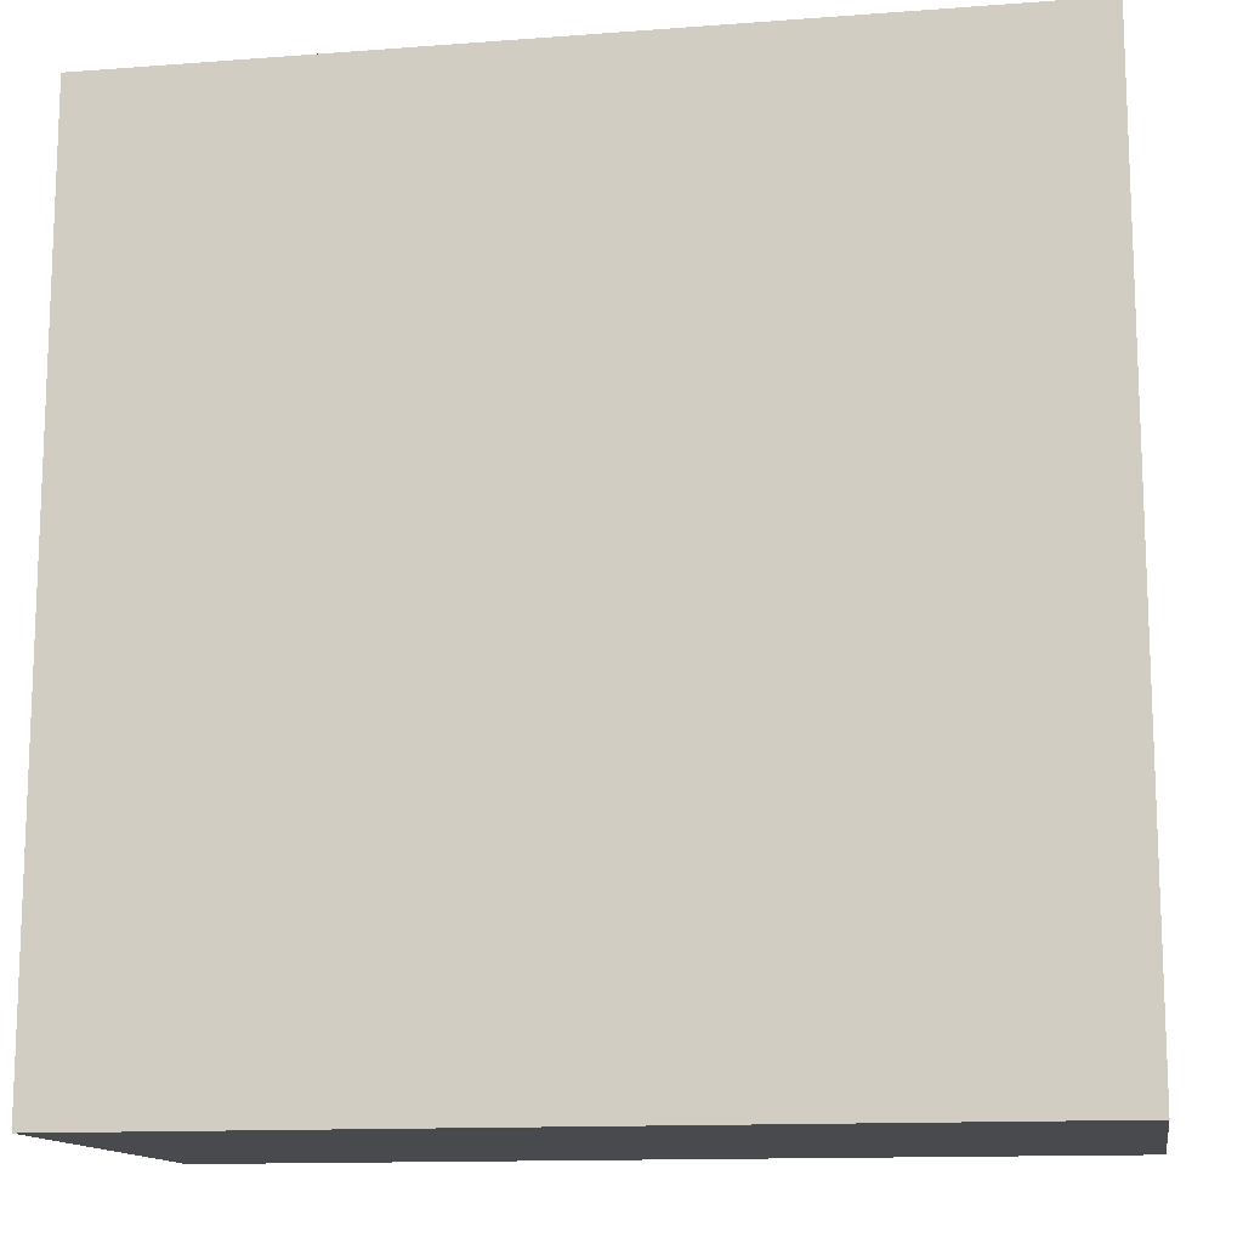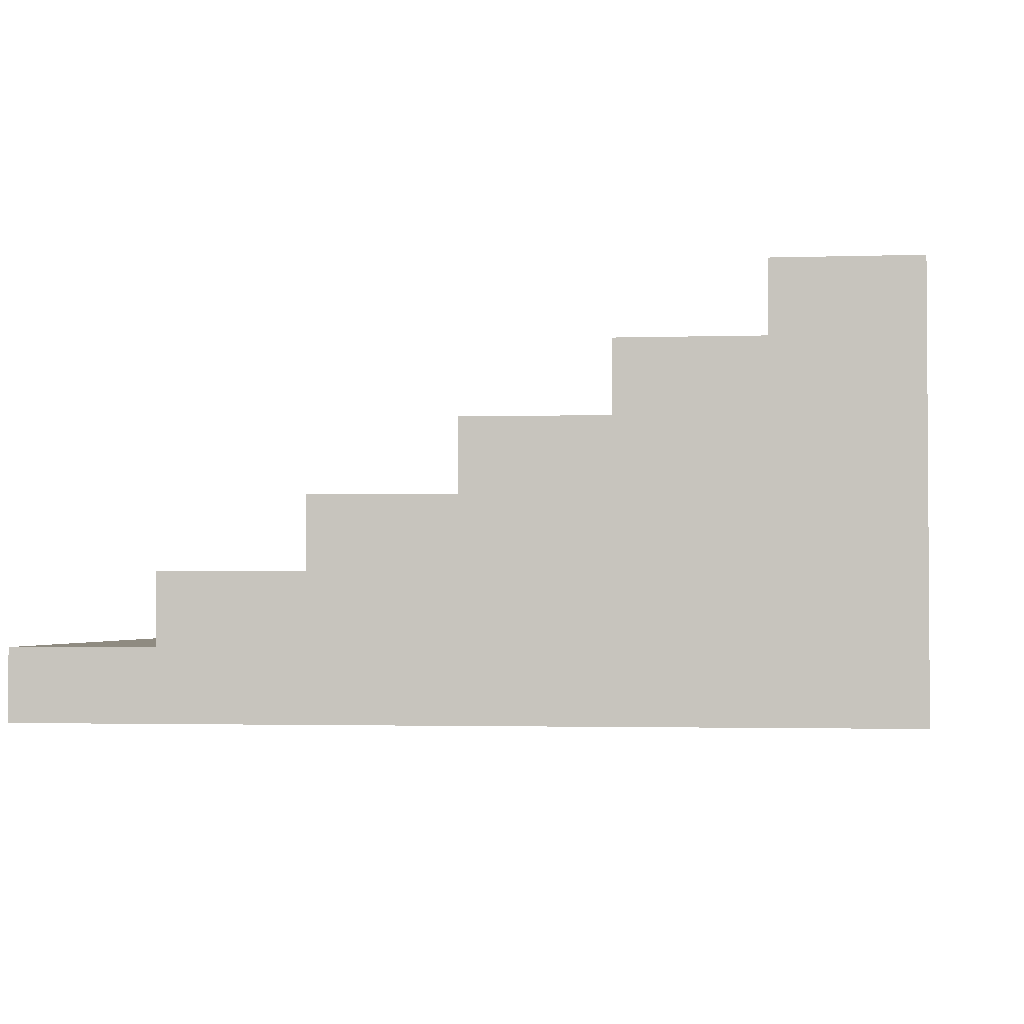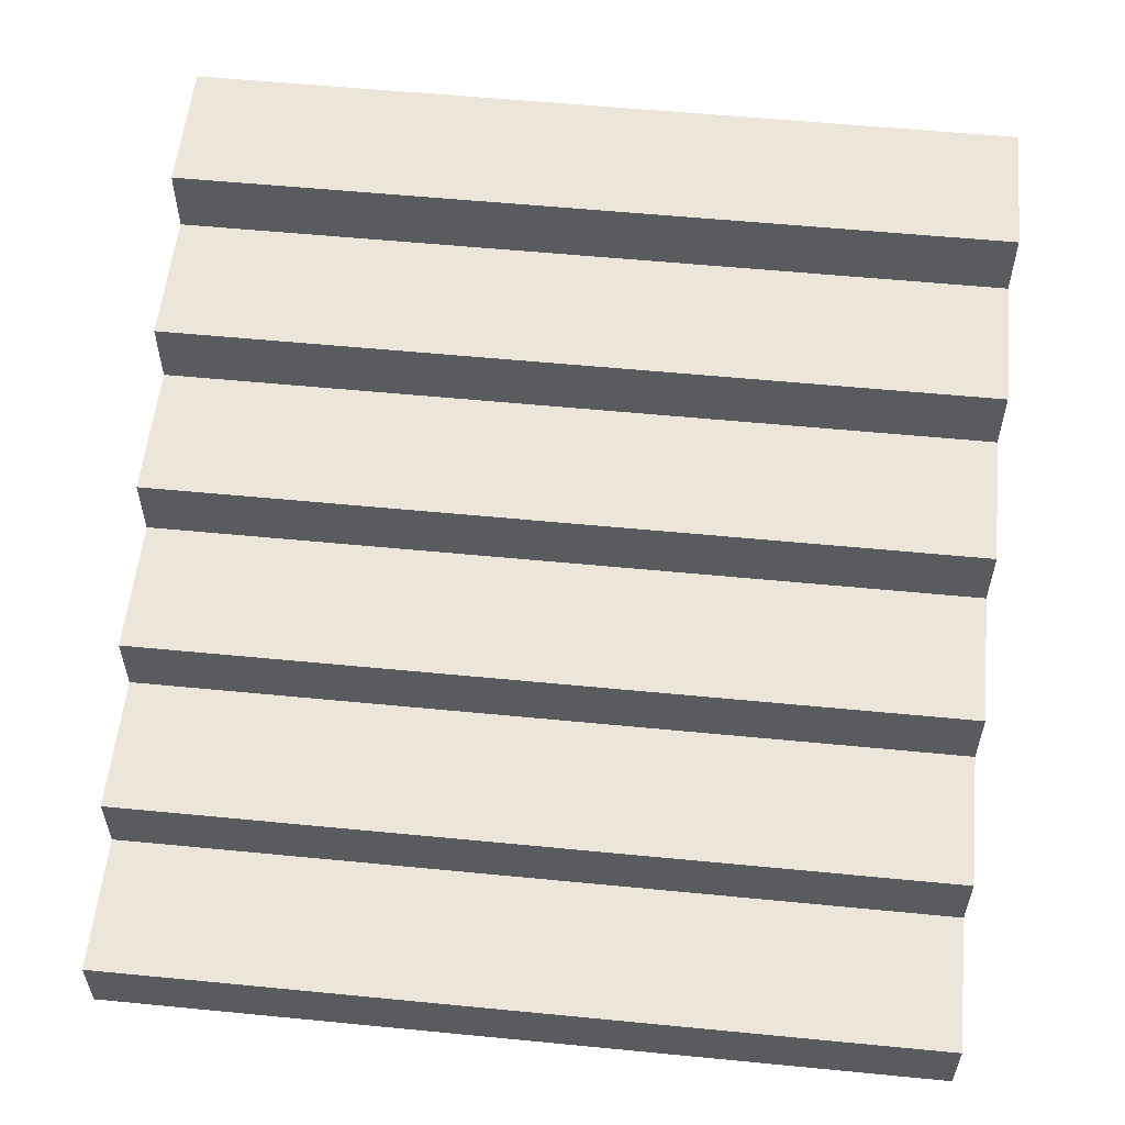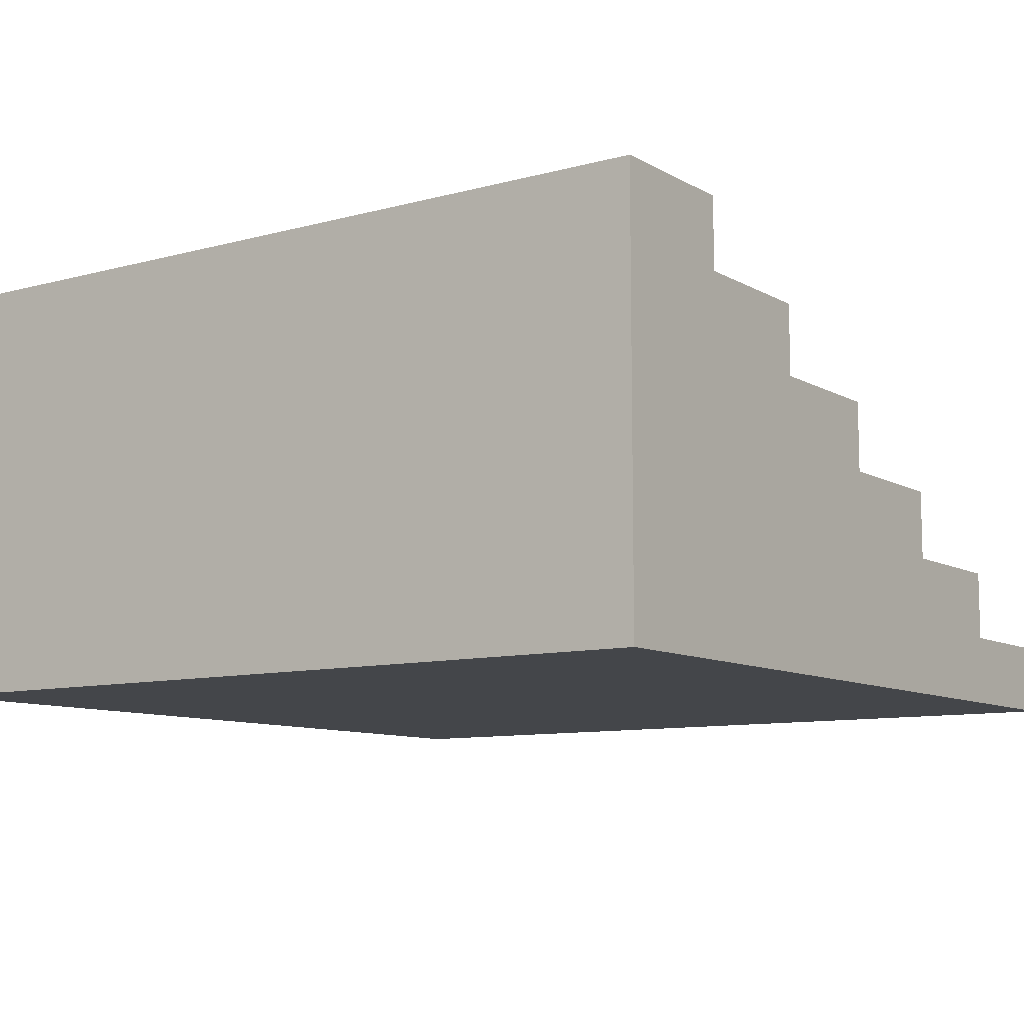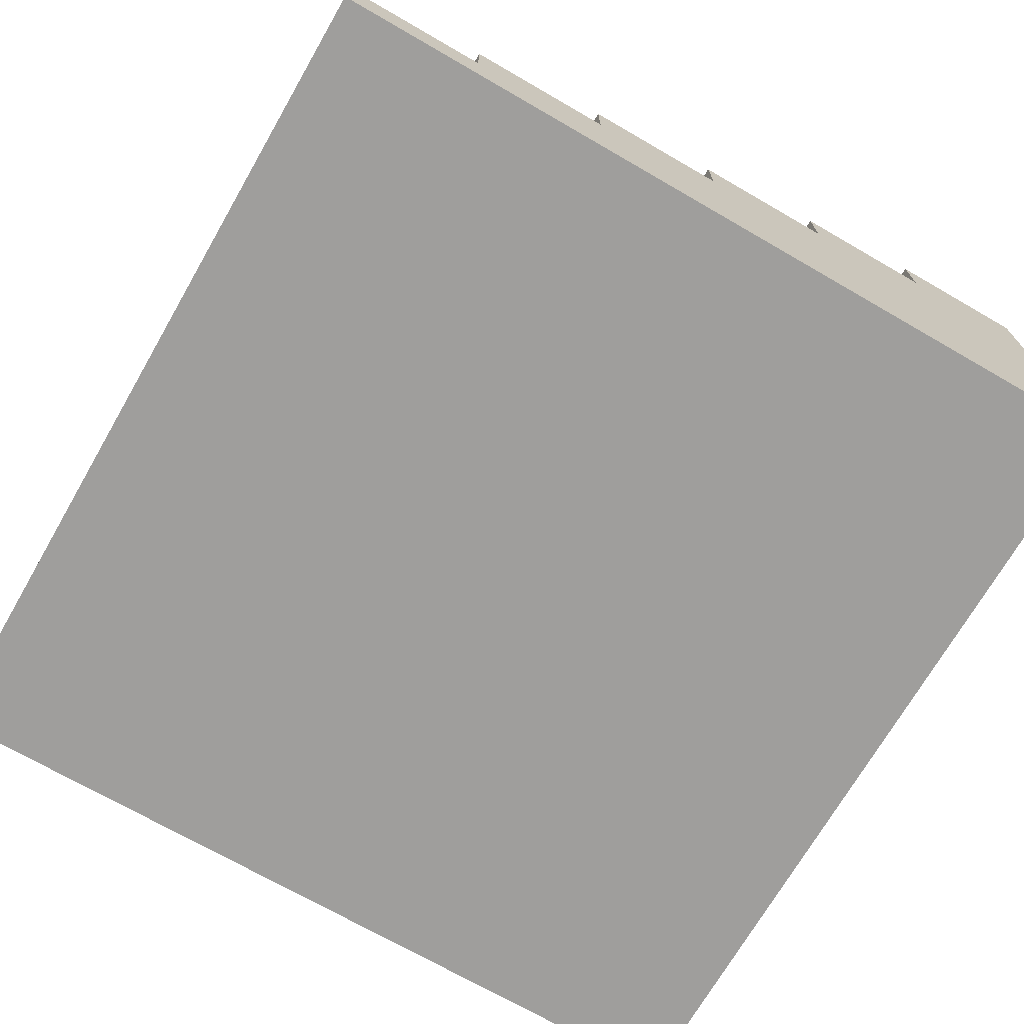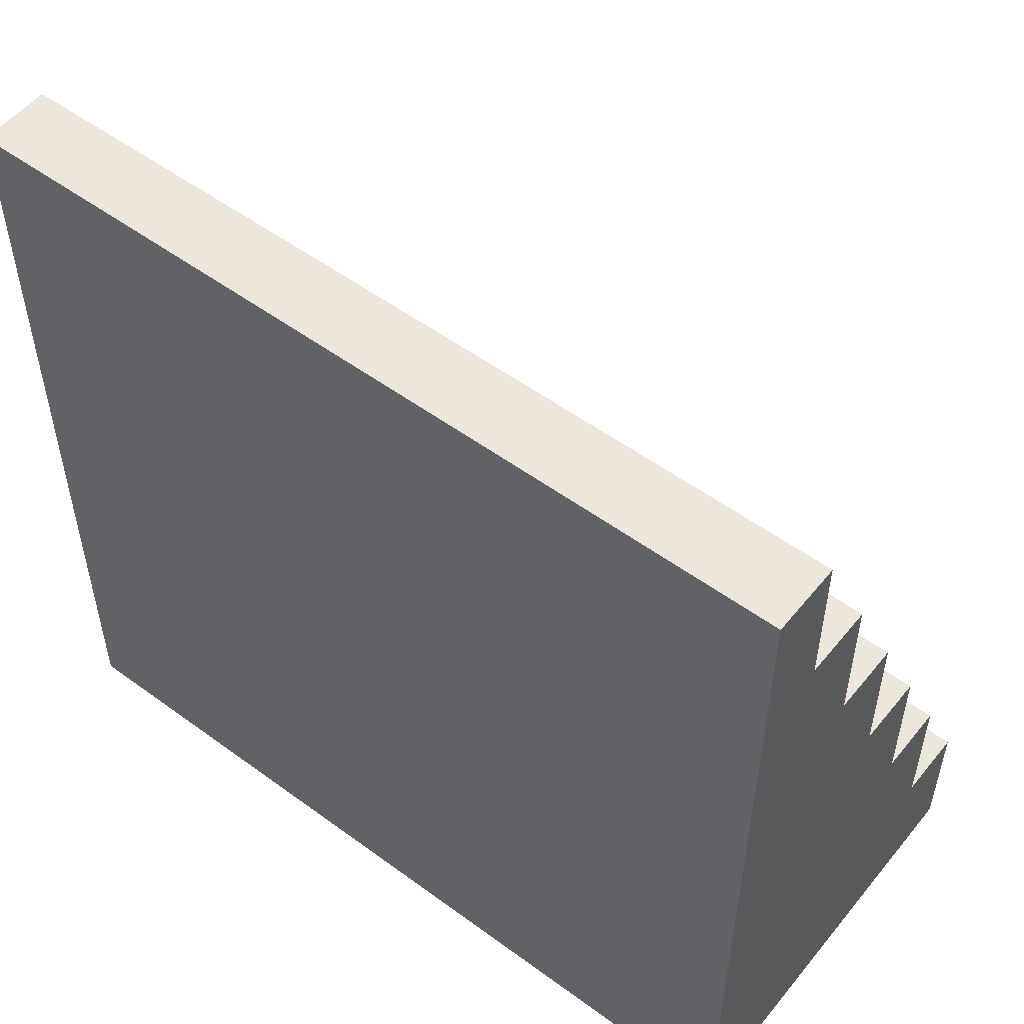
<metadata>
{"format":"obj","ext":"obj","renderer":"f3d","projection":"perspective","resolution":1024,"background":"white","views":[{"elev":-13.4,"azim":9.7,"up":"+Z"},{"elev":-2.3,"azim":96.7,"up":"+Y"},{"elev":56.5,"azim":5.8,"up":"+Y"},{"elev":-9.5,"azim":-144.7,"up":"+Y"},{"elev":-71.1,"azim":60.0,"up":"+Y"},{"elev":53.2,"azim":38.1,"up":"+Z"}]}
</metadata>
<code>
v -0.75 0 0.75
v -0.75 0 0.375
v -0.75 0 -0.75
v -0.75 0.125 0.75
v -0.75 0.125 0.5
v -0.75 0.125 0.375
v -0.75 0.125 -0
v -0.75 0.25 0.5
v -0.75 0.25 0.25
v -0.75 0.25 -0
v -0.75 0.25 -0.125
v -0.75 0.375 0.25
v -0.75 0.375 -0
v -0.75 0.375 -0.125
v -0.75 0.375 -0.375
v -0.75 0.5 -0
v -0.75 0.5 -0.25
v -0.75 0.5 -0.375
v -0.75 0.5 -0.75
v -0.75 0.625 -0.25
v -0.75 0.625 -0.5
v -0.75 0.75 -0.5
v -0.75 0.75 -0.75
v 0.75 0 0.75
v 0.75 0 0.25
v 0.75 0 -0.75
v 0.75 0.125 0.75
v 0.75 0.125 0.5
v 0.75 0.125 0.25
v 0.75 0.125 -0
v 0.75 0.25 0.5
v 0.75 0.25 0.25
v 0.75 0.25 -0
v 0.75 0.25 -0.25
v 0.75 0.375 0.25
v 0.75 0.375 -0
v 0.75 0.375 -0.25
v 0.75 0.375 -0.5
v 0.75 0.5 -0
v 0.75 0.5 -0.25
v 0.75 0.5 -0.5
v 0.75 0.5 -0.75
v 0.75 0.625 -0.25
v 0.75 0.625 -0.5
v 0.75 0.75 -0.5
v 0.75 0.75 -0.75
v -0.75 0 0.75
v -0.75 0.125 0.75
v 0.75 0 0.75
v 0.75 0.125 0.75
v -0.75 0.125 0.5
v -0.75 0.25 0.5
v 0.75 0.125 0.5
v 0.75 0.25 0.5
v -0.75 0.25 0.25
v -0.75 0.375 0.25
v 0.75 0.25 0.25
v 0.75 0.375 0.25
v -0.75 0.375 -0
v -0.75 0.5 -0
v 0.75 0.375 -0
v 0.75 0.5 -0
v -0.75 0.5 -0.25
v -0.75 0.625 -0.25
v 0.75 0.5 -0.25
v 0.75 0.625 -0.25
v -0.75 0.625 -0.5
v -0.75 0.75 -0.5
v 0.75 0.625 -0.5
v 0.75 0.75 -0.5
v -0.75 0 -0.75
v -0.75 0.5 -0.75
v -0.75 0.75 -0.75
v 0.75 0 -0.75
v 0.75 0.5 -0.75
v 0.75 0.75 -0.75
v -0.75 0 0.75
v 0.75 0 0.75
v -0.75 0 0.375
v -0.625 0 0.375
v -0.625 0 0.25
v 0.75 0 0.25
v -0.75 0 -0.75
v 0.75 0 -0.75
v -0.75 0.125 0.75
v 0.75 0.125 0.75
v -0.75 0.125 0.5
v 0.75 0.125 0.5
v -0.75 0.25 0.5
v 0.75 0.25 0.5
v -0.75 0.25 0.25
v 0.75 0.25 0.25
v -0.75 0.375 0.25
v 0.75 0.375 0.25
v -0.75 0.375 -0
v 0.75 0.375 -0
v -0.75 0.5 -0
v 0.75 0.5 -0
v -0.75 0.5 -0.25
v 0.75 0.5 -0.25
v -0.75 0.625 -0.25
v 0.75 0.625 -0.25
v -0.75 0.625 -0.5
v 0.75 0.625 -0.5
v -0.75 0.75 -0.5
v 0.75 0.75 -0.5
v -0.75 0.75 -0.75
v 0.75 0.75 -0.75
f 4 2 1
f 5 2 4
f 6 3 2
f 6 2 5
f 7 3 6
f 8 6 5
f 8 7 6
f 9 7 8
f 10 3 7
f 10 7 9
f 11 3 10
f 12 10 9
f 12 11 10
f 13 11 12
f 14 3 11
f 14 11 13
f 15 3 14
f 16 14 13
f 16 15 14
f 17 15 16
f 18 3 15
f 18 15 17
f 19 3 18
f 20 18 17
f 20 19 18
f 21 19 20
f 22 19 21
f 23 19 22
f 24 25 27
f 27 25 28
f 25 26 29
f 28 25 29
f 29 26 30
f 28 29 31
f 29 30 31
f 31 30 32
f 30 26 33
f 32 30 33
f 33 26 34
f 32 33 35
f 33 34 35
f 35 34 36
f 34 26 37
f 36 34 37
f 37 26 38
f 36 37 39
f 37 38 39
f 39 38 40
f 38 26 41
f 40 38 41
f 41 26 42
f 40 41 43
f 41 42 43
f 43 42 44
f 44 42 45
f 45 42 46
f 49 48 47
f 50 48 49
f 53 52 51
f 54 52 53
f 57 56 55
f 58 56 57
f 61 60 59
f 62 60 61
f 65 64 63
f 66 64 65
f 69 68 67
f 70 68 69
f 71 72 74
f 72 73 75
f 74 72 75
f 75 73 76
f 79 78 77
f 80 78 79
f 81 80 79
f 81 78 80
f 82 78 81
f 83 81 79
f 83 82 81
f 84 82 83
f 85 86 87
f 87 86 88
f 89 90 91
f 91 90 92
f 93 94 95
f 95 94 96
f 97 98 99
f 99 98 100
f 101 102 103
f 103 102 104
f 105 106 107
f 107 106 108

</code>
